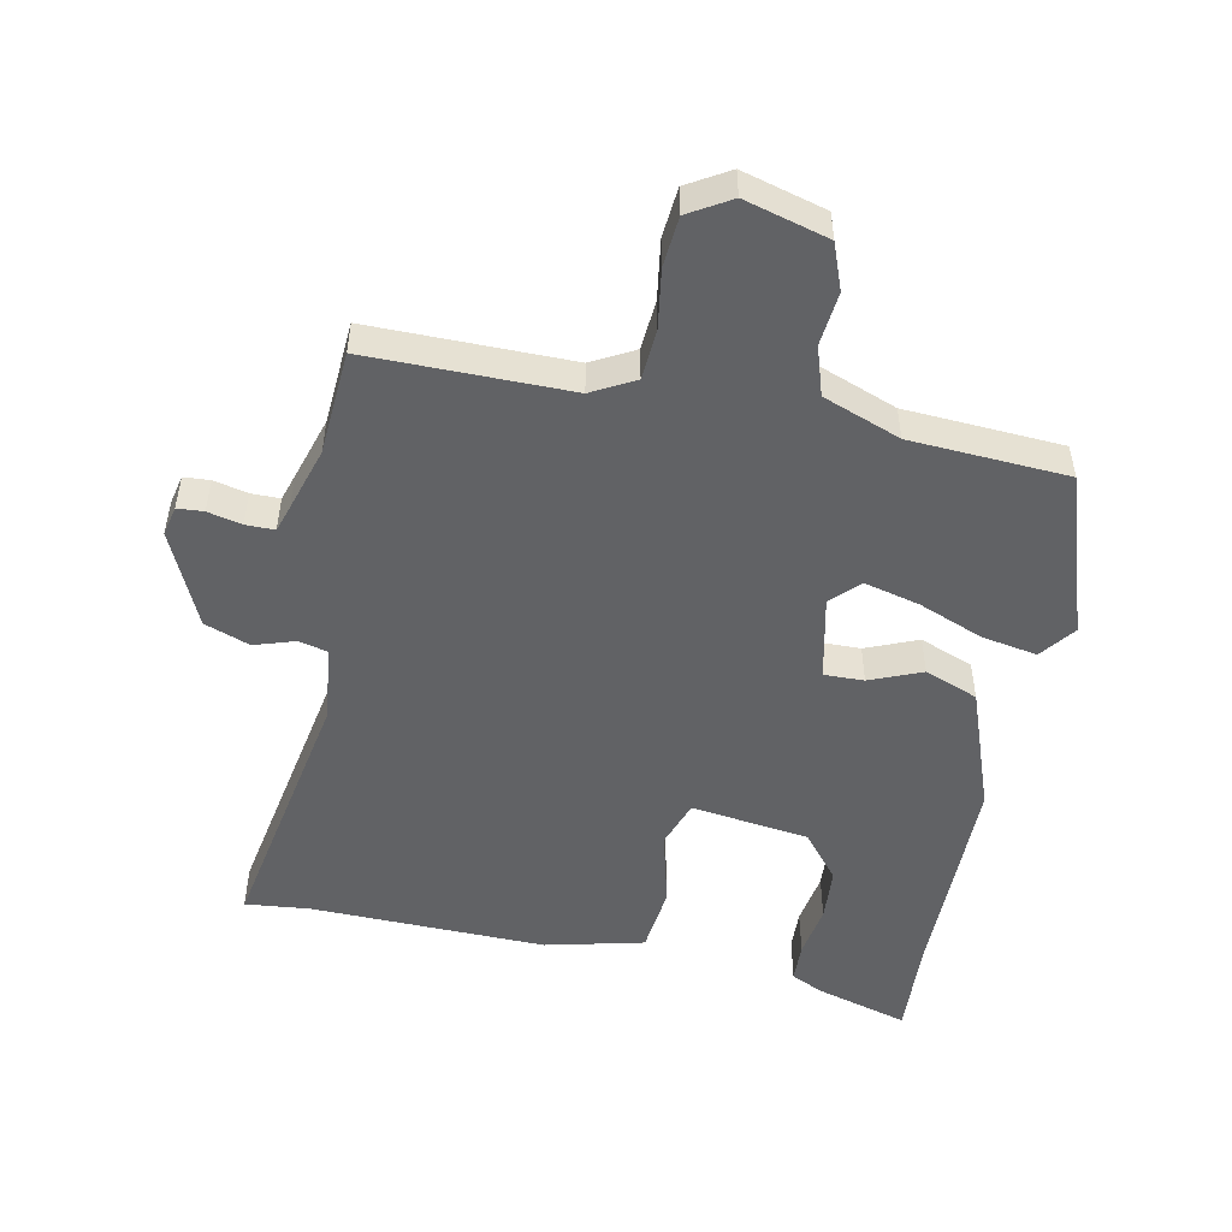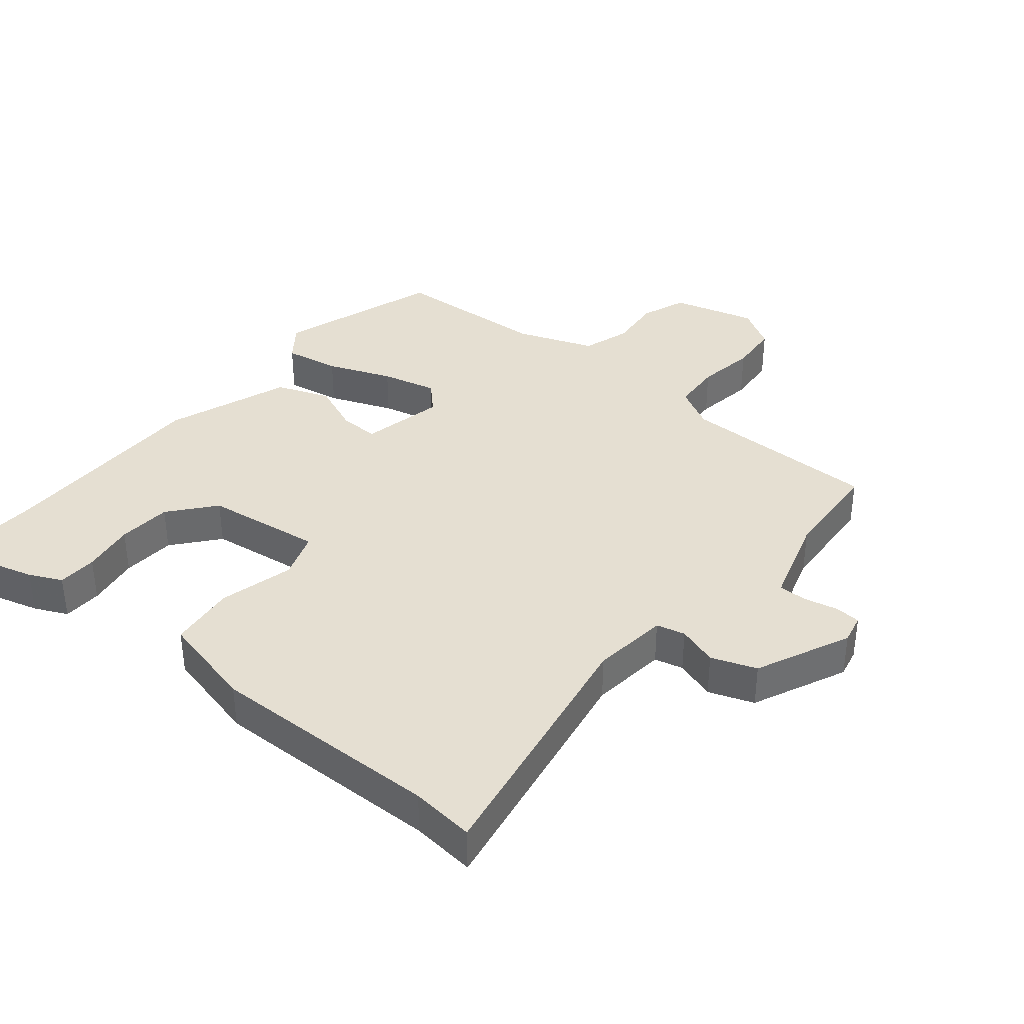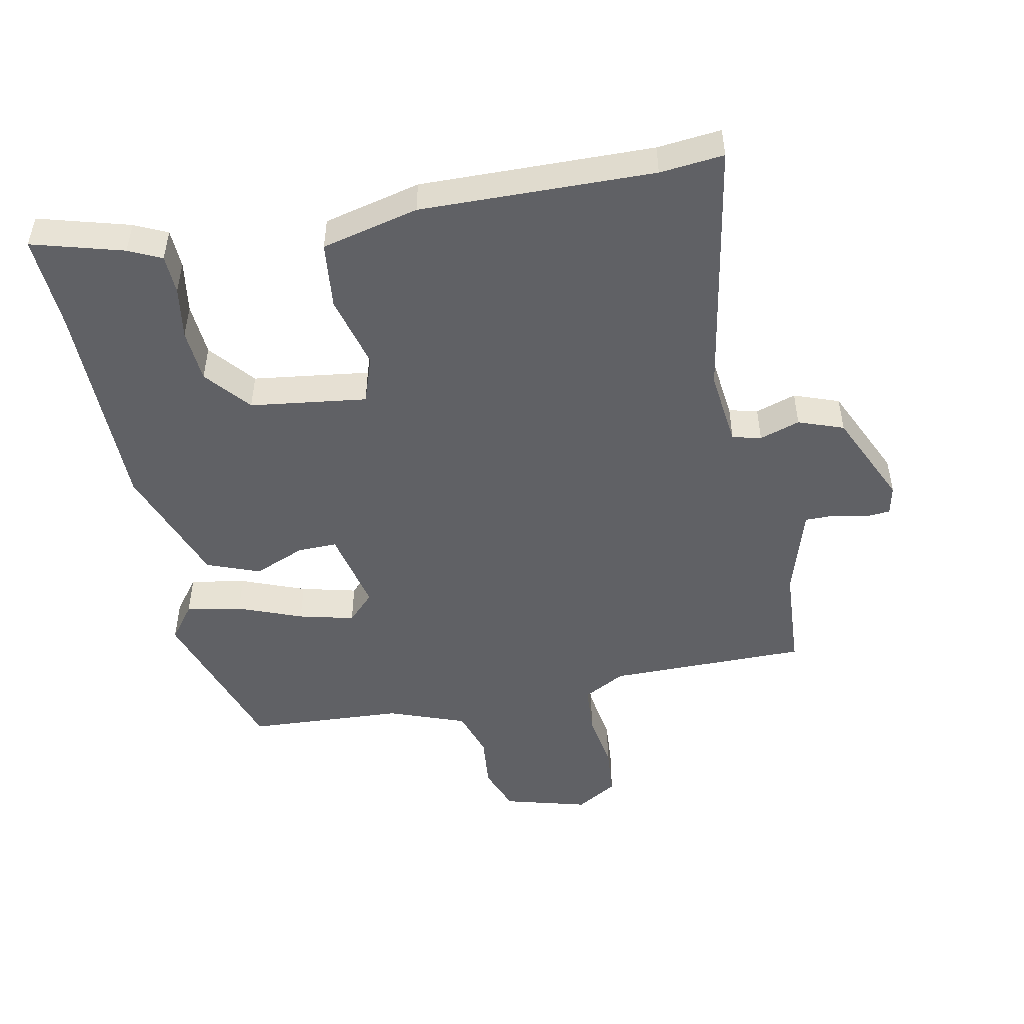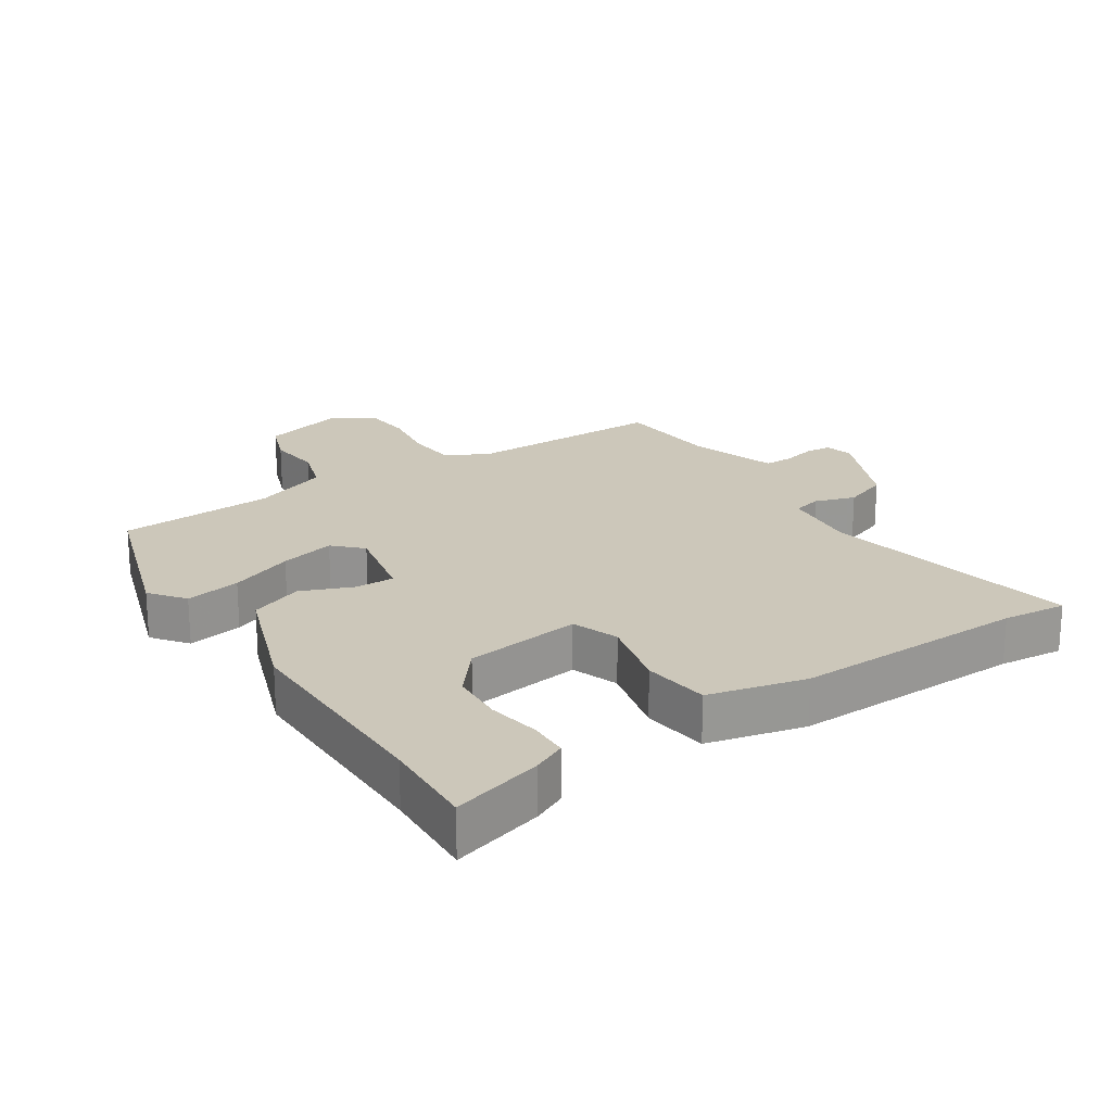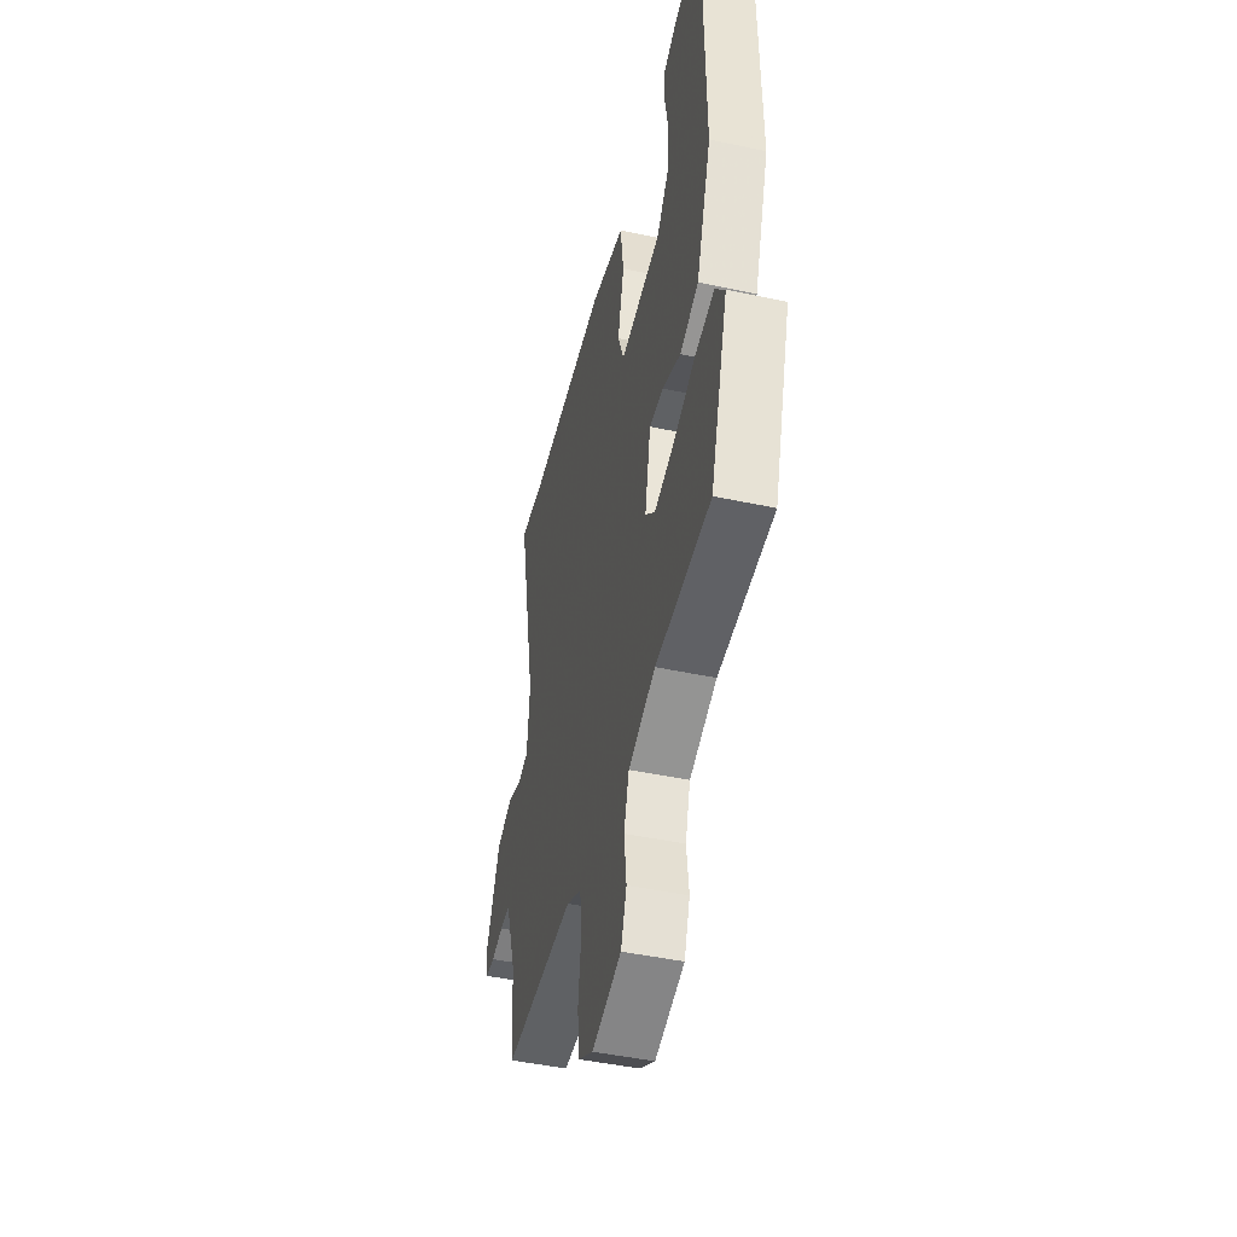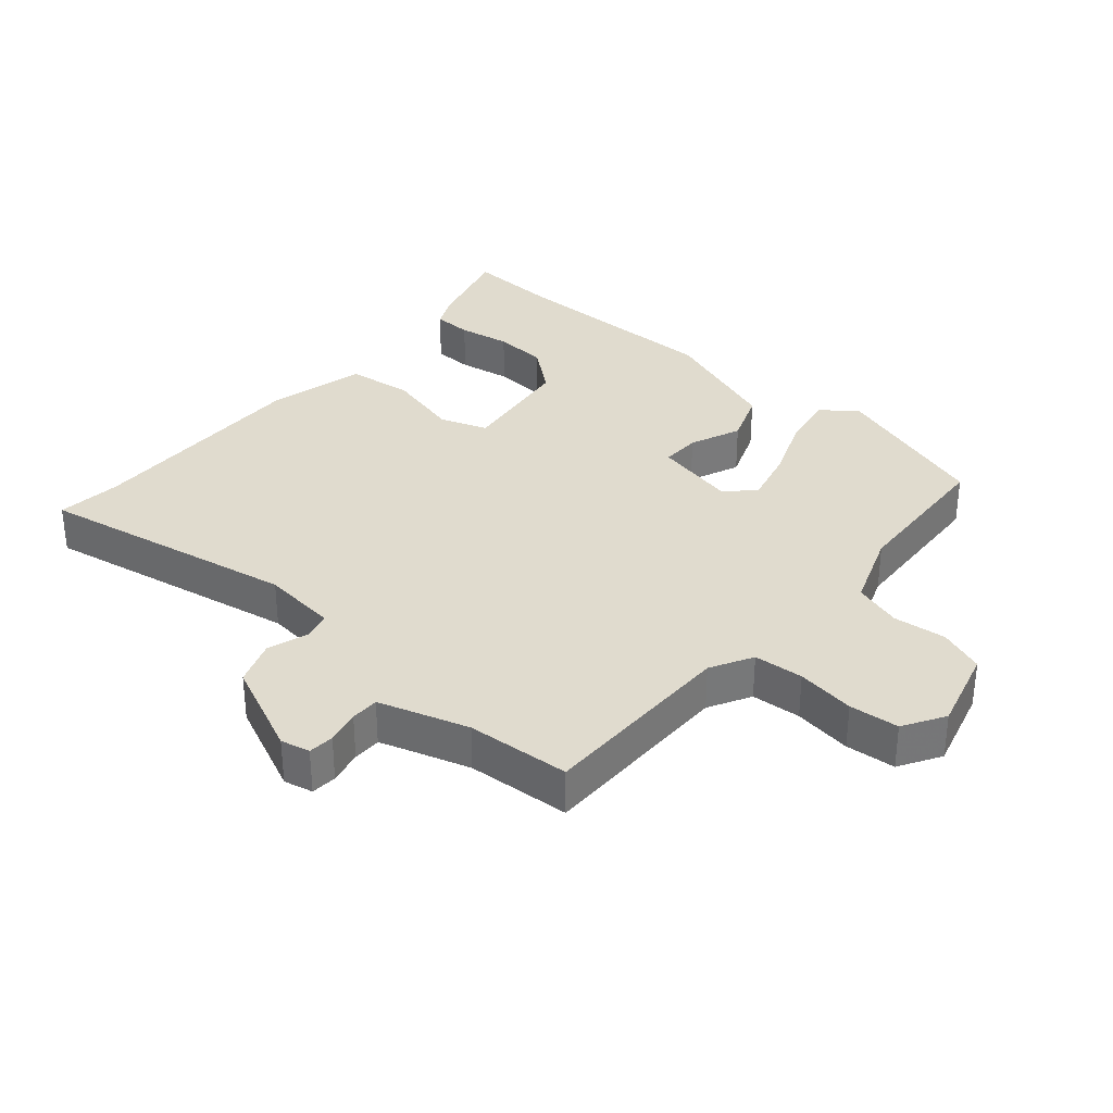
<metadata>
{"format":"obj","ext":"obj","renderer":"f3d","projection":"perspective","resolution":1024,"background":"white","views":[{"elev":-50.6,"azim":169.7,"up":"+Y"},{"elev":37.5,"azim":40.7,"up":"+Y"},{"elev":-49.4,"azim":12.6,"up":"+Y"},{"elev":21.3,"azim":-32.4,"up":"+Y"},{"elev":-45.5,"azim":-103.9,"up":"+Z"},{"elev":33.4,"azim":131.9,"up":"+Y"}]}
</metadata>
<code>
v -0.498 0.07 0.431
v -0.503 0.07 0.578
v -0.363 0.07 0.535
v -0.313 0.07 0.51
v -0.312 0.07 0.449
v -0.327 0.07 0.368
v -0.323 0.07 0.285
v -0.267 0.07 0.214
v -0.087 0.07 0.186
v -0.06 0.07 0.258
v -0.087 0.07 0.374
v -0.073 0.07 0.477
v 0.078 0.07 0.51
v 0.438 0.07 0.495
v 0.537 0.07 0.503
v 0.456 0.07 0.102
v 0.467 0.07 -0.016
v 0.511 0.07 -0.028
v 0.574 0.07 -0.009
v 0.643 0.07 -0.036
v 0.706 0.07 -0.183
v 0.695 0.07 -0.228
v 0.655 0.07 -0.23
v 0.603 0.07 -0.217
v 0.559 0.07 -0.216
v 0.545 0.07 -0.257
v 0.513 0.07 -0.354
v 0.499 0.07 -0.514
v 0.191 0.07 -0.507
v 0.125 0.07 -0.541
v 0.118 0.07 -0.618
v 0.13 0.07 -0.709
v 0.122 0.07 -0.786
v 0.057 0.07 -0.823
v -0.071 0.07 -0.785
v -0.096 0.07 -0.714
v -0.086 0.07 -0.632
v -0.108 0.07 -0.557
v -0.226 0.07 -0.51
v -0.467 0.07 -0.491
v -0.544 0.07 -0.24
v -0.502 0.07 -0.187
v -0.417 0.07 -0.204
v -0.319 0.07 -0.245
v -0.234 0.07 -0.268
v -0.192 0.07 -0.227
v -0.217 0.07 -0.098
v -0.278 0.07 -0.098
v -0.358 0.07 -0.129
v -0.439 0.07 -0.096
v -0.504 0.07 0.095
v -0.498 0 0.431
v -0.503 0 0.578
v -0.363 0 0.535
v -0.313 0 0.51
v -0.312 0 0.449
v -0.327 0 0.368
v -0.323 0 0.285
v -0.267 0 0.214
v -0.087 0 0.186
v -0.06 0 0.258
v -0.087 0 0.374
v -0.073 0 0.477
v 0.078 0 0.51
v 0.438 0 0.495
v 0.537 0 0.503
v 0.456 0 0.102
v 0.467 0 -0.016
v 0.511 0 -0.028
v 0.574 0 -0.009
v 0.643 0 -0.036
v 0.706 0 -0.183
v 0.695 0 -0.228
v 0.655 0 -0.23
v 0.603 0 -0.217
v 0.559 0 -0.216
v 0.545 0 -0.257
v 0.513 0 -0.354
v 0.499 0 -0.514
v 0.191 0 -0.507
v 0.125 0 -0.541
v 0.118 0 -0.618
v 0.13 0 -0.709
v 0.122 0 -0.786
v 0.057 0 -0.823
v -0.071 0 -0.785
v -0.096 0 -0.714
v -0.086 0 -0.632
v -0.108 0 -0.557
v -0.226 0 -0.51
v -0.467 0 -0.491
v -0.544 0 -0.24
v -0.502 0 -0.187
v -0.417 0 -0.204
v -0.319 0 -0.245
v -0.234 0 -0.268
v -0.192 0 -0.227
v -0.217 0 -0.098
v -0.278 0 -0.098
v -0.358 0 -0.129
v -0.439 0 -0.096
v -0.504 0 0.095
f 50 51 1
f 49 50 1
f 48 49 1
f 47 48 1 2
f 42 43 44
f 41 42 44
f 40 41 44
f 39 40 44
f 38 39 44 45
f 35 36 37
f 34 35 37
f 33 34 37
f 32 33 37
f 31 32 37
f 30 31 37 38
f 38 45 46
f 30 38 46
f 29 30 46
f 22 23 24
f 21 22 24
f 20 21 24
f 19 20 24
f 18 19 24
f 17 18 24 25
f 14 15 16
f 13 14 16
f 12 13 16
f 11 12 16
f 10 11 16
f 9 10 16 17
f 17 25 26
f 9 17 26
f 8 9 26
f 4 5 6
f 3 4 6
f 2 3 6
f 2 6 7
f 47 2 7
f 29 46 47
f 28 29 47
f 27 28 47
f 8 26 27 47
f 7 8 47
f 52 102 101
f 52 101 100
f 52 100 99
f 53 52 99 98
f 95 94 93
f 95 93 92
f 95 92 91
f 95 91 90
f 96 95 90 89
f 88 87 86
f 88 86 85
f 88 85 84
f 88 84 83
f 88 83 82
f 89 88 82 81
f 97 96 89
f 97 89 81
f 97 81 80
f 75 74 73
f 75 73 72
f 75 72 71
f 75 71 70
f 75 70 69
f 76 75 69 68
f 67 66 65
f 67 65 64
f 67 64 63
f 67 63 62
f 67 62 61
f 68 67 61 60
f 77 76 68
f 77 68 60
f 77 60 59
f 57 56 55
f 57 55 54
f 57 54 53
f 58 57 53
f 58 53 98
f 98 97 80
f 98 80 79
f 98 79 78
f 98 78 77 59
f 98 59 58
f 1 52 53 2
f 2 53 54 3
f 3 54 55 4
f 4 55 56 5
f 5 56 57 6
f 6 57 58 7
f 7 58 59 8
f 8 59 60 9
f 9 60 61 10
f 10 61 62 11
f 11 62 63 12
f 12 63 64 13
f 13 64 65 14
f 14 65 66 15
f 15 66 67 16
f 16 67 68 17
f 17 68 69 18
f 18 69 70 19
f 19 70 71 20
f 20 71 72 21
f 21 72 73 22
f 22 73 74 23
f 23 74 75 24
f 24 75 76 25
f 25 76 77 26
f 26 77 78 27
f 27 78 79 28
f 28 79 80 29
f 29 80 81 30
f 30 81 82 31
f 31 82 83 32
f 32 83 84 33
f 33 84 85 34
f 34 85 86 35
f 35 86 87 36
f 36 87 88 37
f 37 88 89 38
f 38 89 90 39
f 39 90 91 40
f 40 91 92 41
f 41 92 93 42
f 42 93 94 43
f 43 94 95 44
f 44 95 96 45
f 45 96 97 46
f 46 97 98 47
f 47 98 99 48
f 48 99 100 49
f 49 100 101 50
f 50 101 102 51
f 51 102 52 1

</code>
